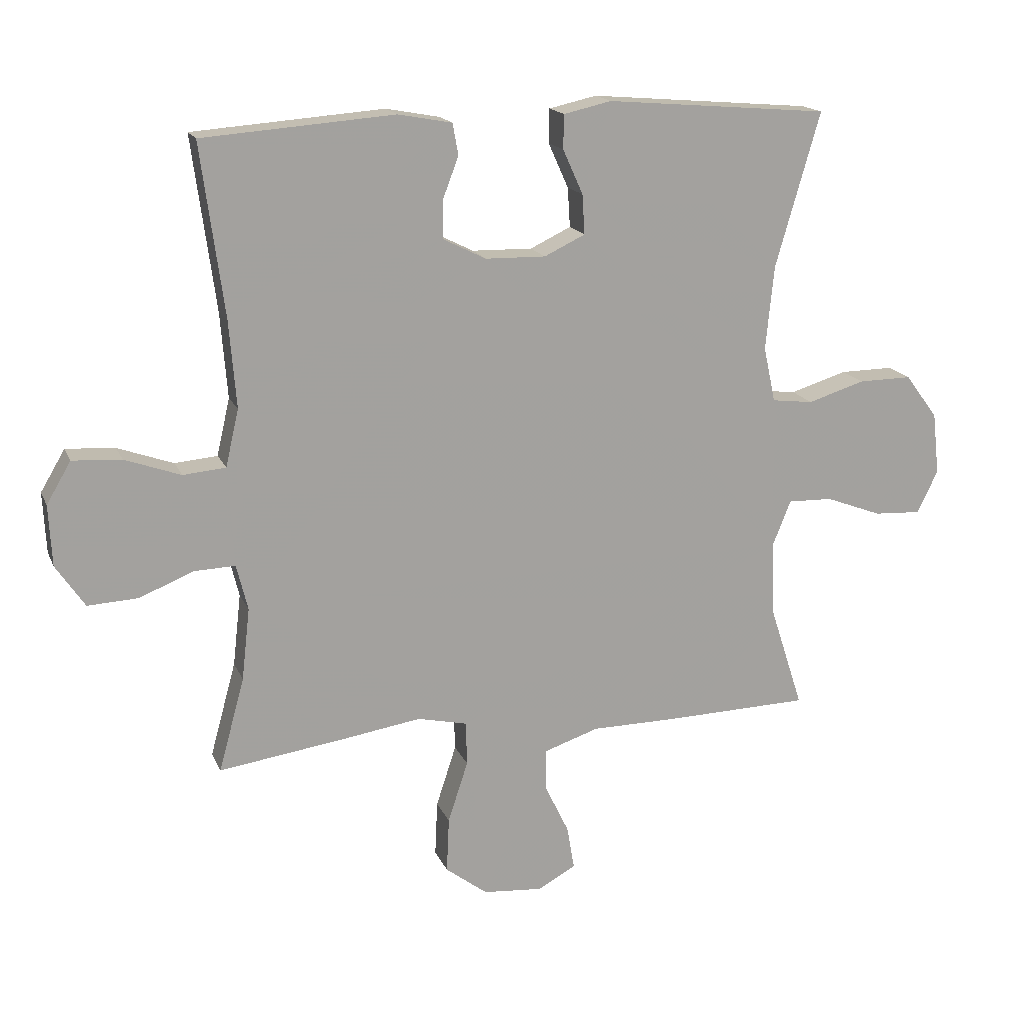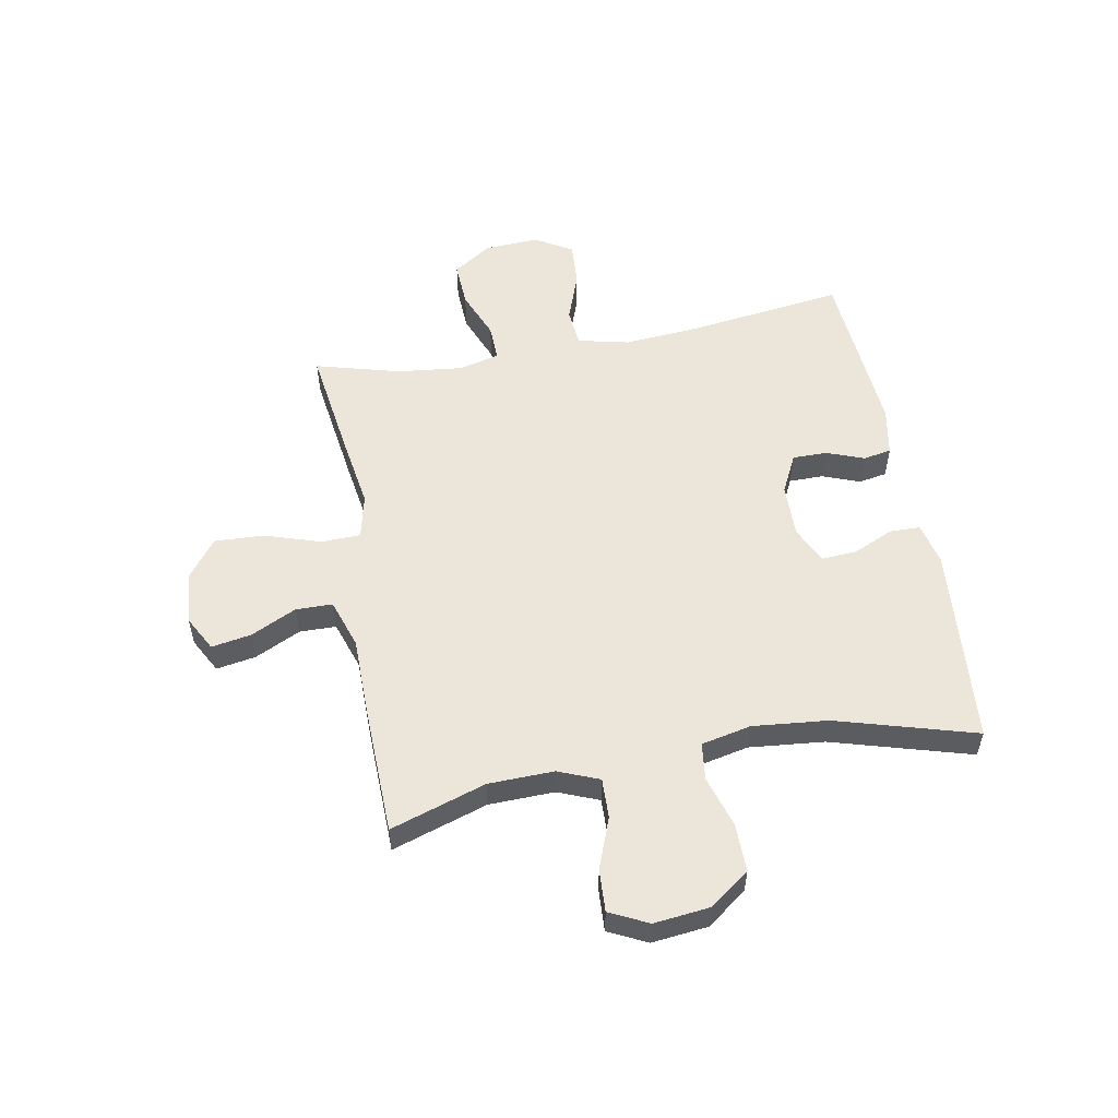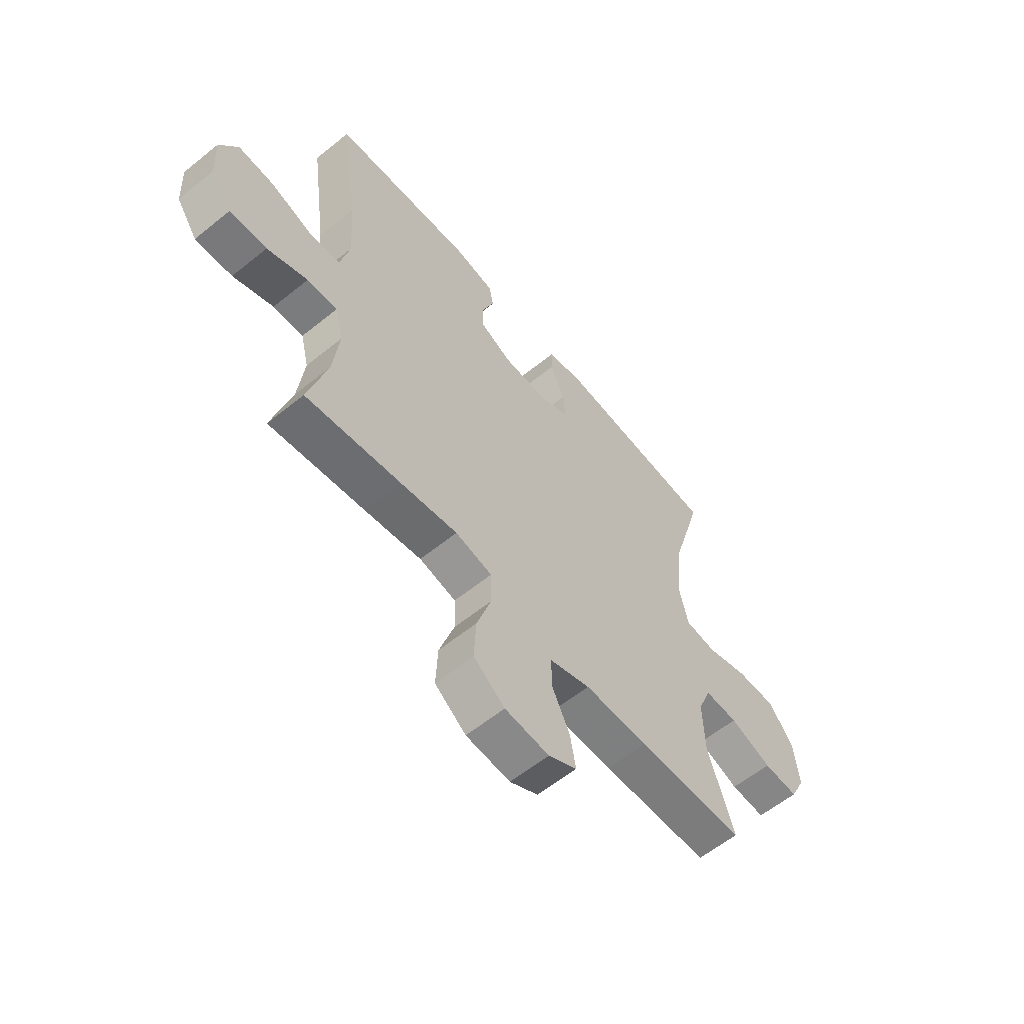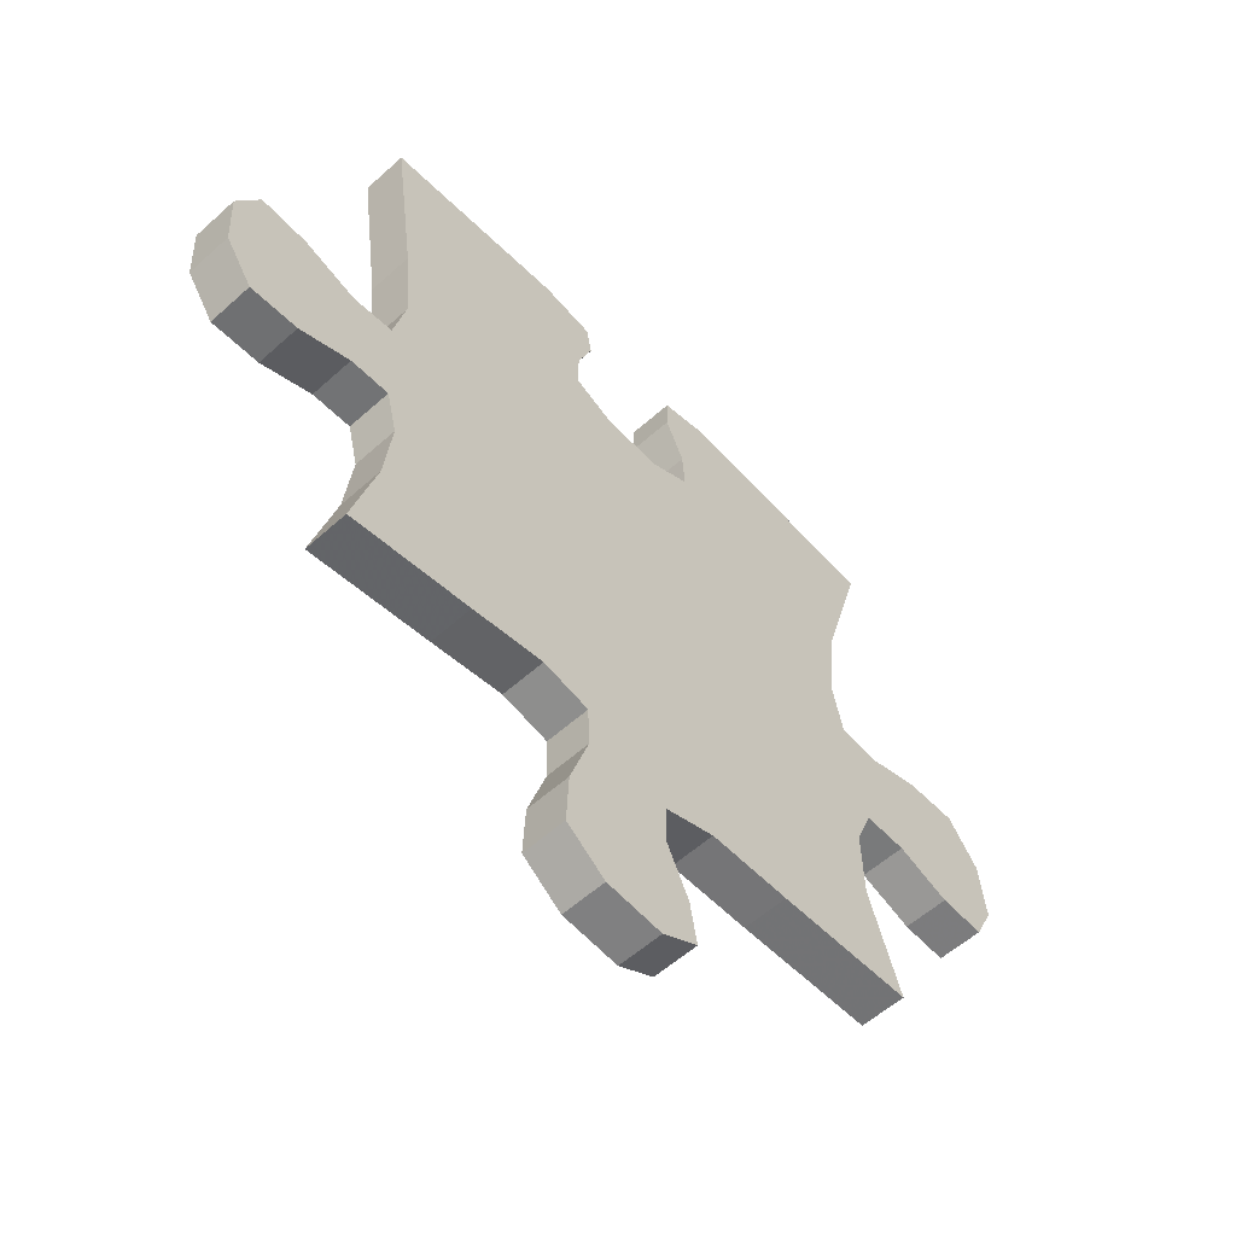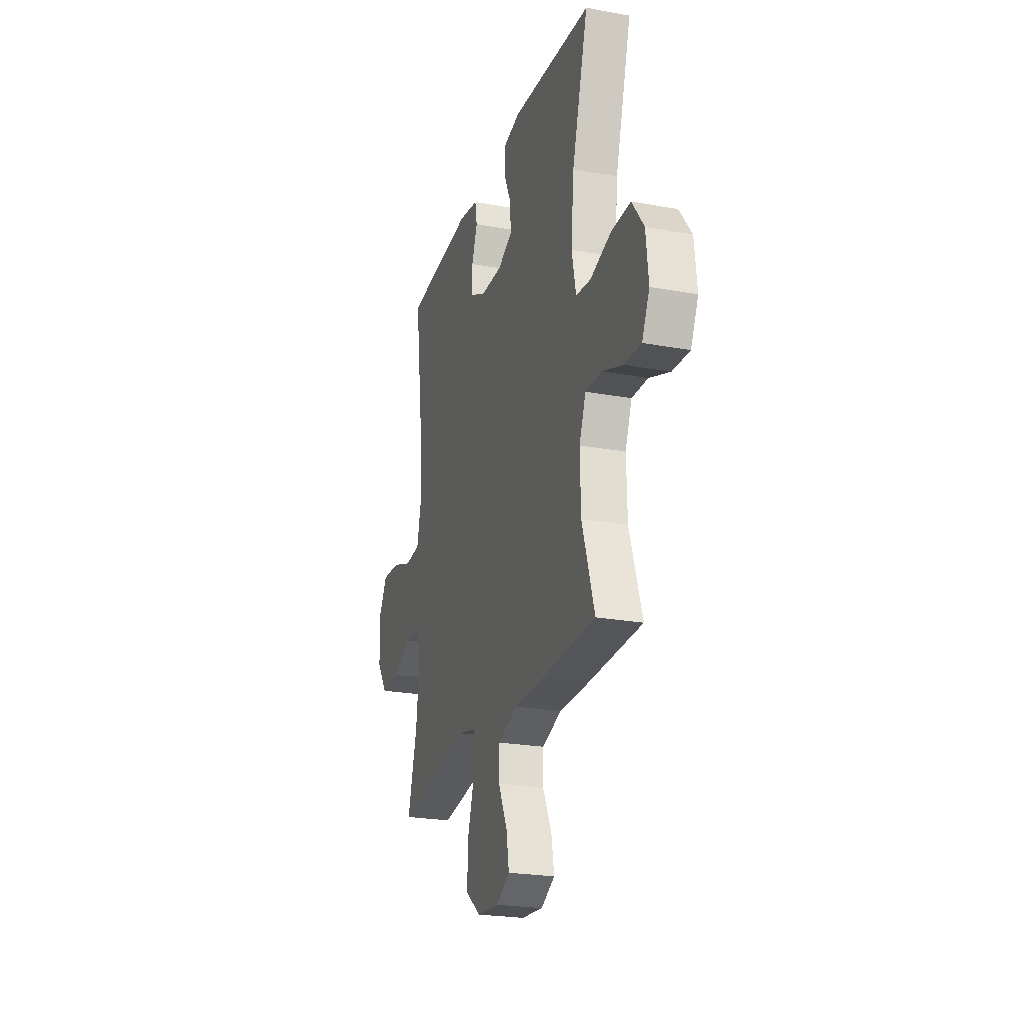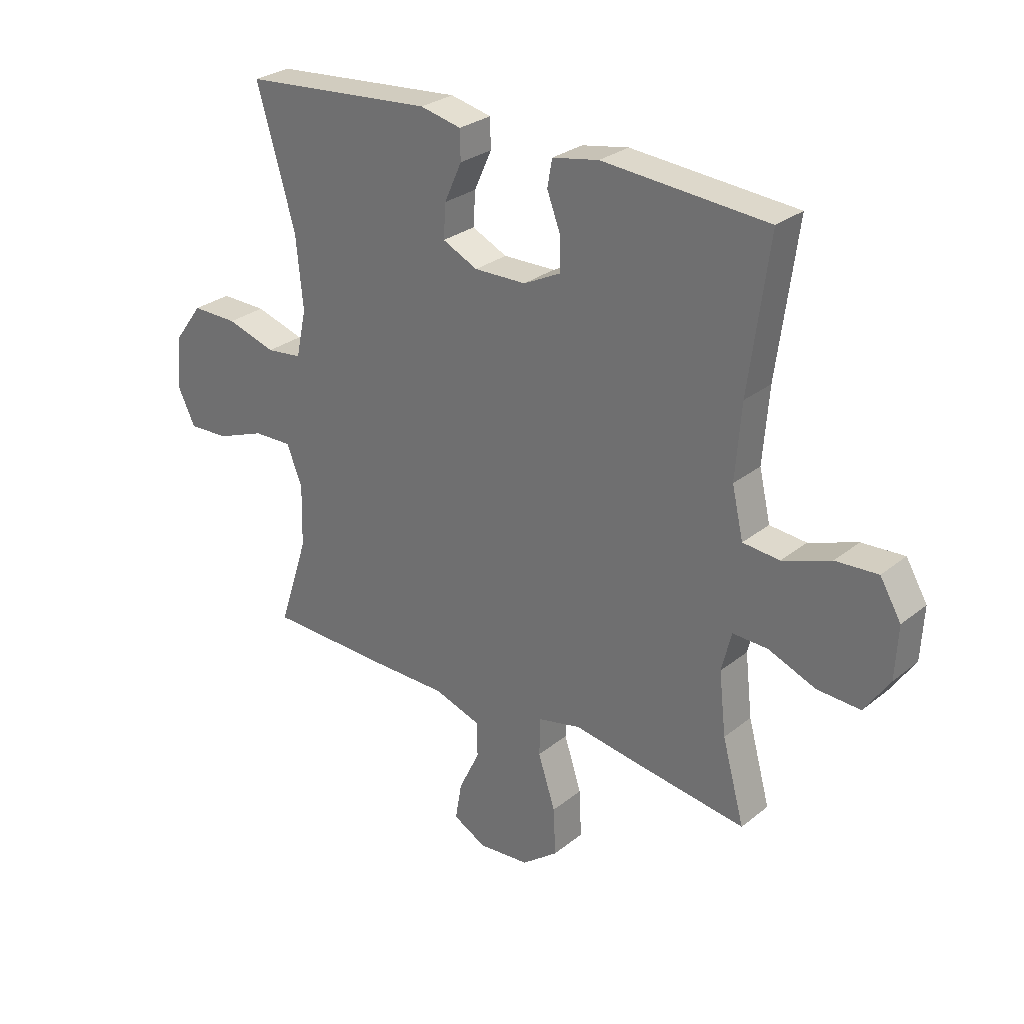
<metadata>
{"format":"obj","ext":"obj","renderer":"f3d","projection":"perspective","resolution":1024,"background":"white","views":[{"elev":16.9,"azim":162.3,"up":"+Z"},{"elev":54.6,"azim":-100.4,"up":"+Y"},{"elev":-59.9,"azim":129.7,"up":"+Z"},{"elev":-56.9,"azim":133.1,"up":"+Z"},{"elev":-23.7,"azim":-107.0,"up":"+Z"},{"elev":28.1,"azim":39.9,"up":"+Z"}]}
</metadata>
<code>
v 0.5 0.07 -0.5
v 0.296 0.07 -0.471
v 0.173 0.07 -0.452
v 0.094 0.07 -0.47
v 0.092 0.07 -0.54
v 0.124 0.07 -0.638
v 0.128 0.07 -0.726
v 0.061 0.07 -0.777
v -0.034 0.07 -0.785
v -0.095 0.07 -0.752
v -0.083 0.07 -0.682
v -0.044 0.07 -0.601
v -0.045 0.07 -0.536
v -0.132 0.07 -0.507
v -0.269 0.07 -0.506
v -0.5 0.07 -0.5
v -0.445 0.07 -0.331
v -0.442 0.07 -0.215
v -0.471 0.07 -0.143
v -0.542 0.07 -0.145
v -0.632 0.07 -0.179
v -0.707 0.07 -0.183
v -0.74 0.07 -0.115
v -0.729 0.07 -0.016
v -0.677 0.07 0.054
v -0.592 0.07 0.053
v -0.501 0.07 0.025
v -0.435 0.07 0.033
v -0.416 0.07 0.121
v -0.429 0.07 0.254
v -0.5 0.07 0.5
v -0.145 0.07 0.53
v -0.069 0.07 0.513
v -0.068 0.07 0.459
v -0.1 0.07 0.388
v -0.104 0.07 0.325
v -0.039 0.07 0.294
v 0.057 0.07 0.296
v 0.125 0.07 0.33
v 0.125 0.07 0.391
v 0.1 0.07 0.457
v 0.109 0.07 0.507
v 0.195 0.07 0.523
v 0.5 0.07 0.5
v 0.463 0.07 0.225
v 0.452 0.07 0.088
v 0.473 0.07 -0.003
v 0.541 0.07 -0.009
v 0.63 0.07 0.023
v 0.708 0.07 0.028
v 0.747 0.07 -0.038
v 0.742 0.07 -0.135
v 0.696 0.07 -0.203
v 0.616 0.07 -0.199
v 0.529 0.07 -0.164
v 0.464 0.07 -0.162
v 0.446 0.07 -0.235
v 0.459 0.07 -0.35
v 0.5 0 -0.5
v 0.296 0 -0.471
v 0.173 0 -0.452
v 0.094 0 -0.47
v 0.092 0 -0.54
v 0.124 0 -0.638
v 0.128 0 -0.726
v 0.061 0 -0.777
v -0.034 0 -0.785
v -0.095 0 -0.752
v -0.083 0 -0.682
v -0.044 0 -0.601
v -0.045 0 -0.536
v -0.132 0 -0.507
v -0.269 0 -0.506
v -0.5 0 -0.5
v -0.445 0 -0.331
v -0.442 0 -0.215
v -0.471 0 -0.143
v -0.542 0 -0.145
v -0.632 0 -0.179
v -0.707 0 -0.183
v -0.74 0 -0.115
v -0.729 0 -0.016
v -0.677 0 0.054
v -0.592 0 0.053
v -0.501 0 0.025
v -0.435 0 0.033
v -0.416 0 0.121
v -0.429 0 0.254
v -0.5 0 0.5
v -0.145 0 0.53
v -0.069 0 0.513
v -0.068 0 0.459
v -0.1 0 0.388
v -0.104 0 0.325
v -0.039 0 0.294
v 0.057 0 0.296
v 0.125 0 0.33
v 0.125 0 0.391
v 0.1 0 0.457
v 0.109 0 0.507
v 0.195 0 0.523
v 0.5 0 0.5
v 0.463 0 0.225
v 0.452 0 0.088
v 0.473 0 -0.003
v 0.541 0 -0.009
v 0.63 0 0.023
v 0.708 0 0.028
v 0.747 0 -0.038
v 0.742 0 -0.135
v 0.696 0 -0.203
v 0.616 0 -0.199
v 0.529 0 -0.164
v 0.464 0 -0.162
v 0.446 0 -0.235
v 0.459 0 -0.35
f 52 53 54 55
f 52 55 56
f 51 52 56
f 48 49 50 51
f 47 48 51 56
f 46 47 56 57
f 42 43 44 45
f 40 41 42 45
f 39 40 45 46
f 38 39 46 57
f 32 33 34 35
f 30 31 32 35
f 29 30 35 36
f 28 29 36 37
f 24 25 26 27
f 24 27 28
f 23 24 28
f 20 21 22 23
f 19 20 23 28
f 18 19 28 37
f 14 15 16 17
f 13 14 17 18
f 9 10 11 12
f 9 12 13
f 8 9 13
f 5 6 7 8
f 4 5 8 13
f 58 1 2 3
f 58 3 4
f 57 58 4
f 18 37 38 57
f 4 13 18 57
f 113 112 111 110
f 114 113 110
f 114 110 109
f 109 108 107 106
f 114 109 106 105
f 115 114 105 104
f 103 102 101 100
f 103 100 99 98
f 104 103 98 97
f 115 104 97 96
f 93 92 91 90
f 93 90 89 88
f 94 93 88 87
f 95 94 87 86
f 85 84 83 82
f 86 85 82
f 86 82 81
f 81 80 79 78
f 86 81 78 77
f 95 86 77 76
f 75 74 73 72
f 76 75 72 71
f 70 69 68 67
f 71 70 67
f 71 67 66
f 66 65 64 63
f 71 66 63 62
f 61 60 59 116
f 62 61 116
f 62 116 115
f 115 96 95 76
f 115 76 71 62
f 1 59 60 2
f 2 60 61 3
f 3 61 62 4
f 4 62 63 5
f 5 63 64 6
f 6 64 65 7
f 7 65 66 8
f 8 66 67 9
f 9 67 68 10
f 10 68 69 11
f 11 69 70 12
f 12 70 71 13
f 13 71 72 14
f 14 72 73 15
f 15 73 74 16
f 16 74 75 17
f 17 75 76 18
f 18 76 77 19
f 19 77 78 20
f 20 78 79 21
f 21 79 80 22
f 22 80 81 23
f 23 81 82 24
f 24 82 83 25
f 25 83 84 26
f 26 84 85 27
f 27 85 86 28
f 28 86 87 29
f 29 87 88 30
f 30 88 89 31
f 31 89 90 32
f 32 90 91 33
f 33 91 92 34
f 34 92 93 35
f 35 93 94 36
f 36 94 95 37
f 37 95 96 38
f 38 96 97 39
f 39 97 98 40
f 40 98 99 41
f 41 99 100 42
f 42 100 101 43
f 43 101 102 44
f 44 102 103 45
f 45 103 104 46
f 46 104 105 47
f 47 105 106 48
f 48 106 107 49
f 49 107 108 50
f 50 108 109 51
f 51 109 110 52
f 52 110 111 53
f 53 111 112 54
f 54 112 113 55
f 55 113 114 56
f 56 114 115 57
f 57 115 116 58
f 58 116 59 1

</code>
